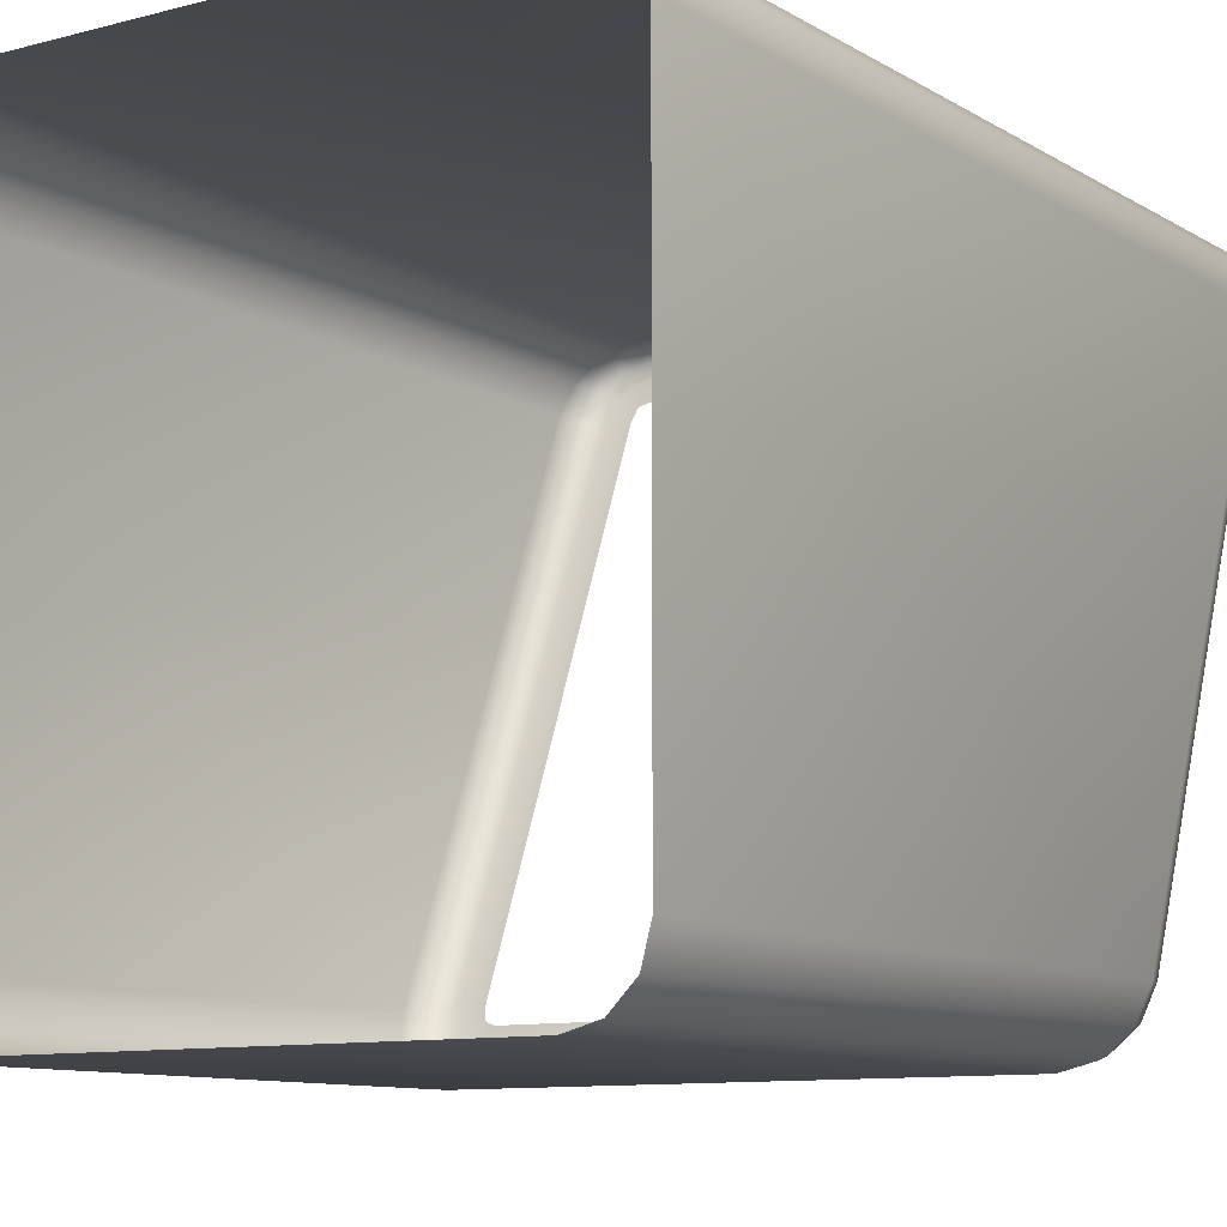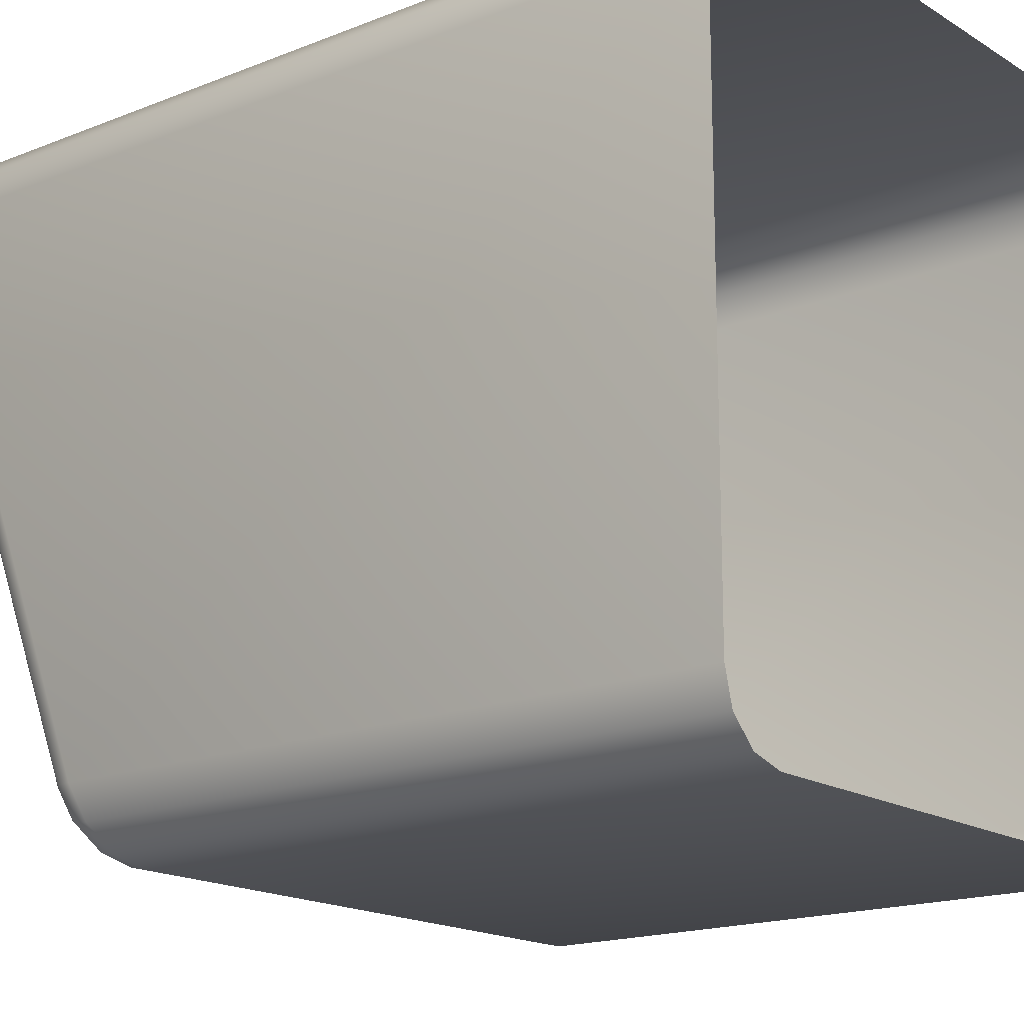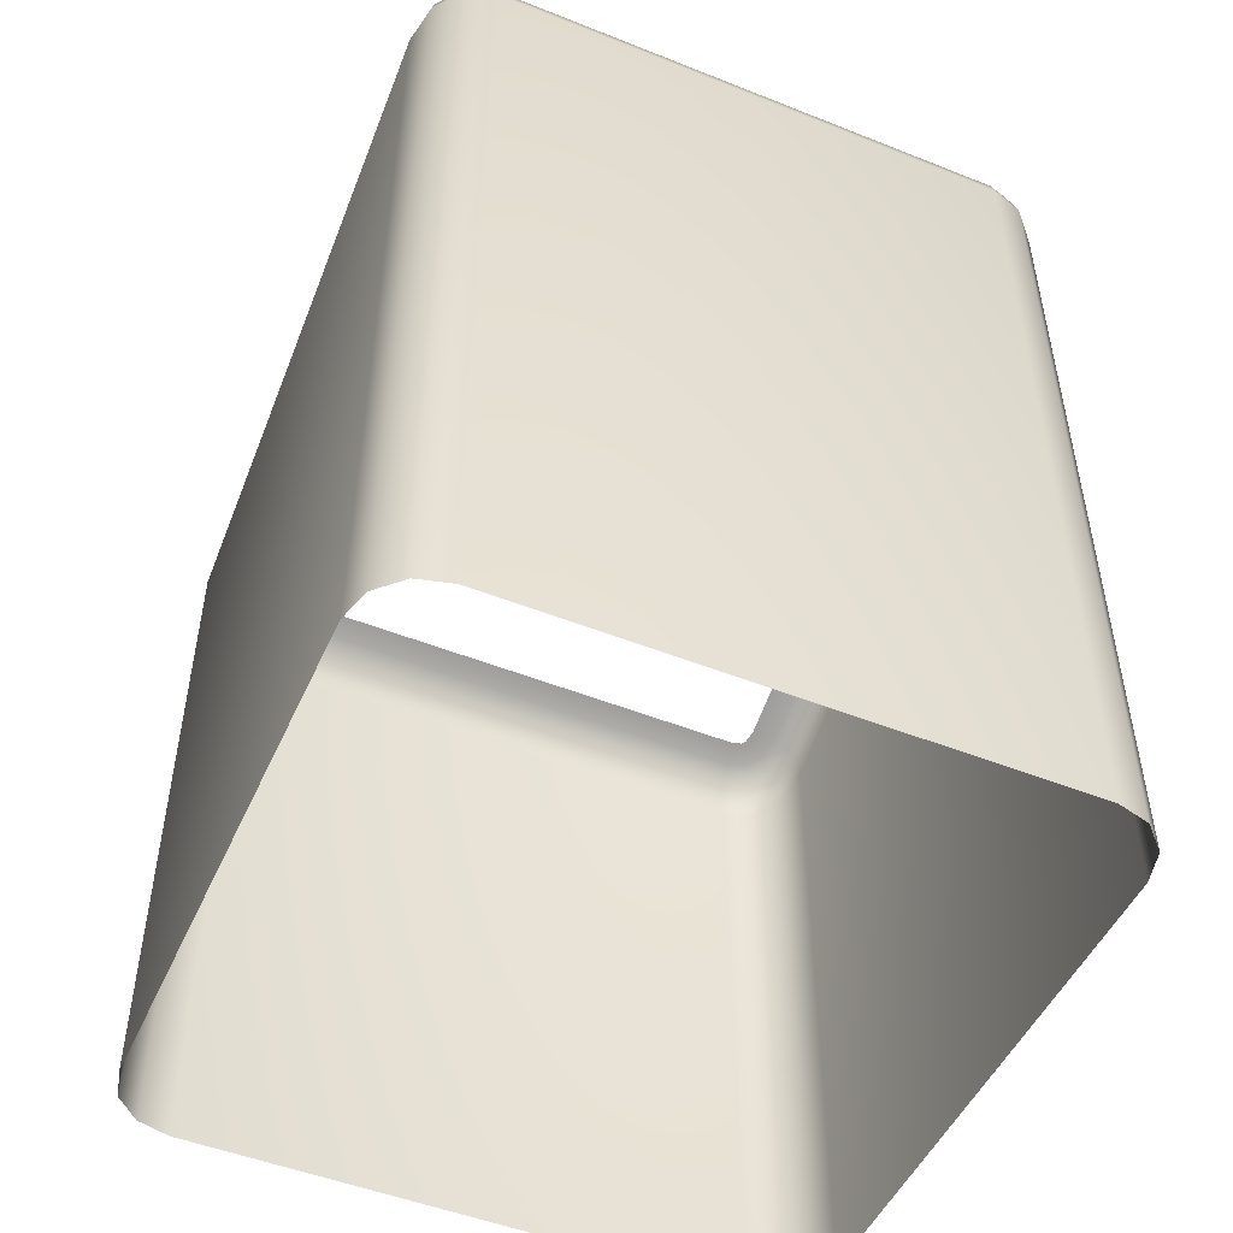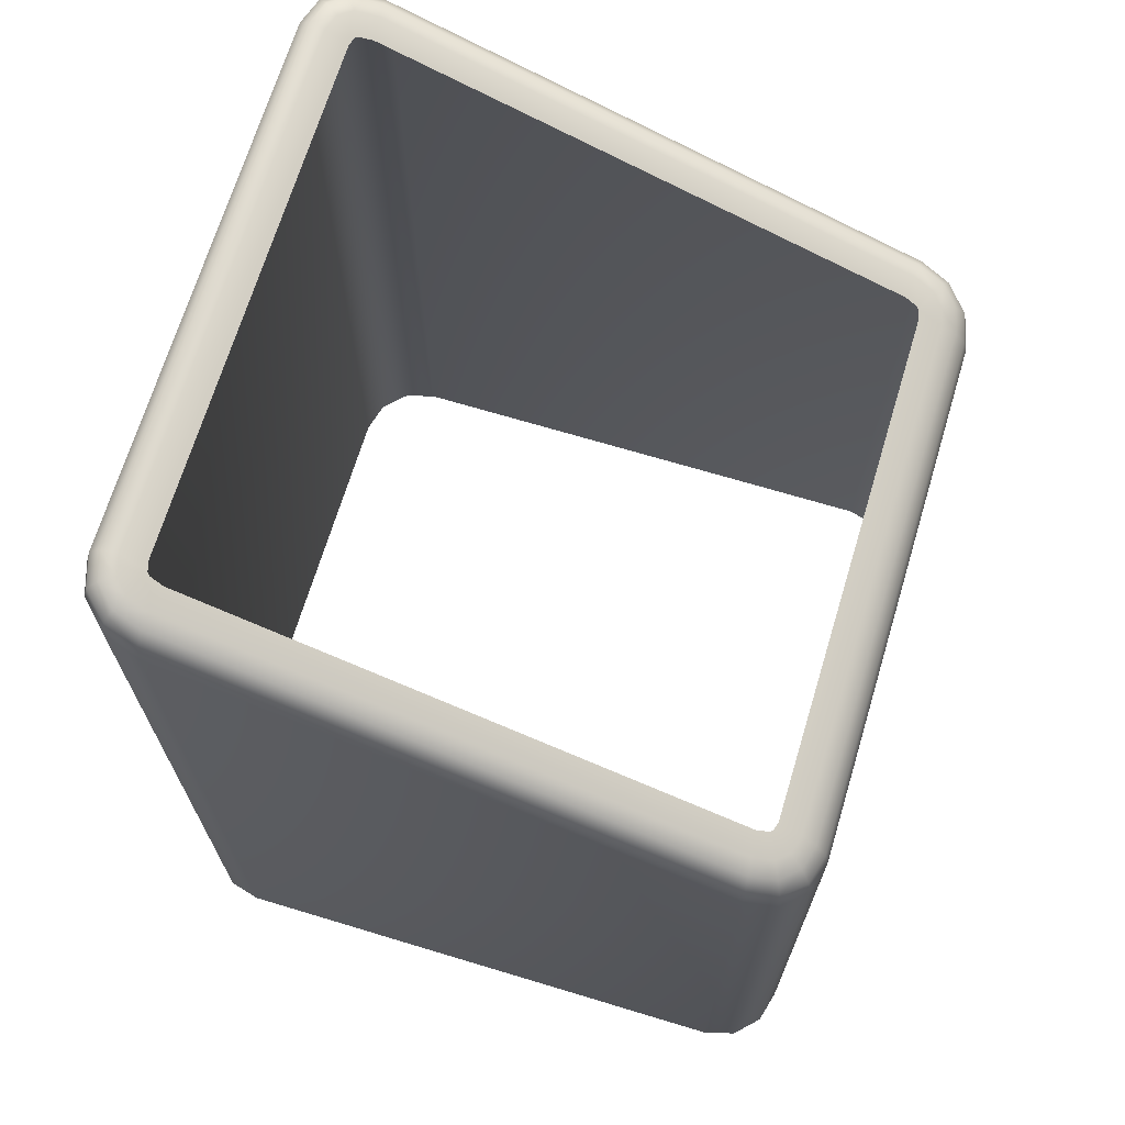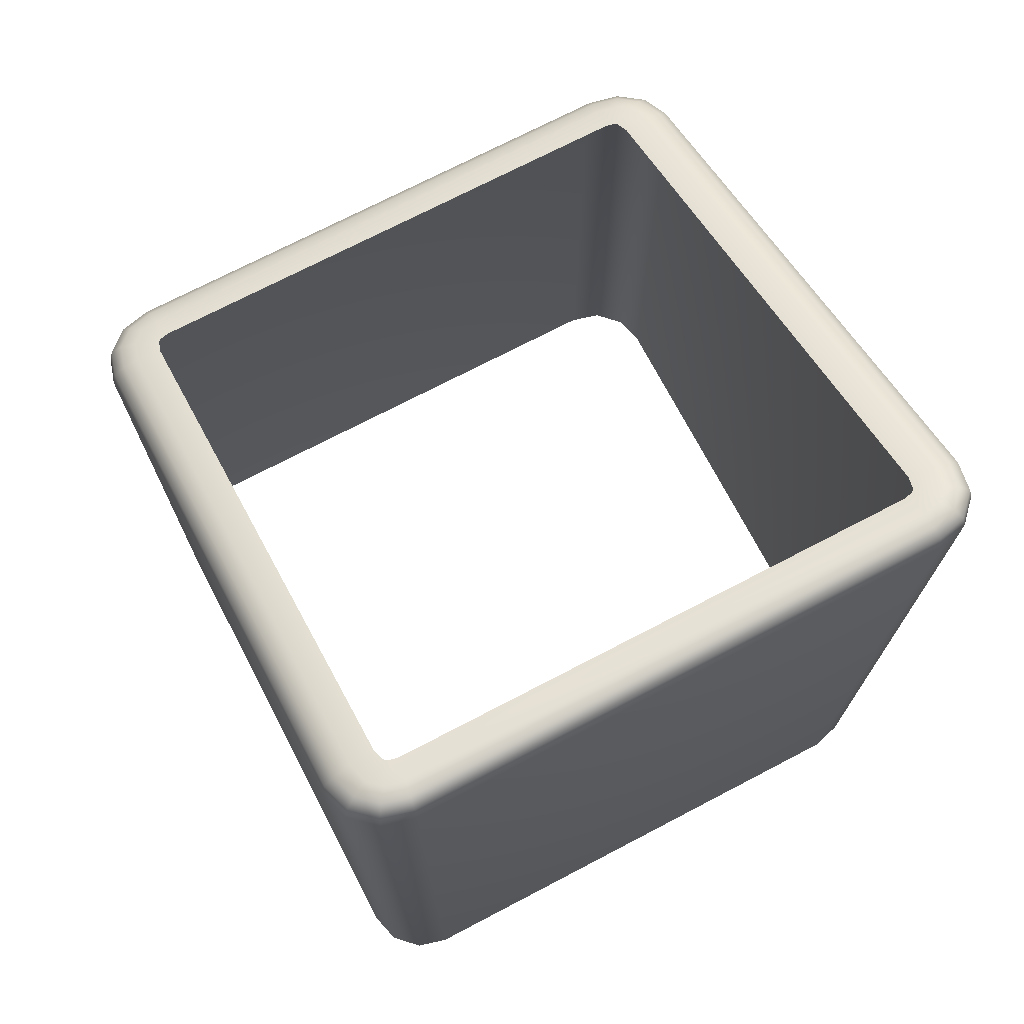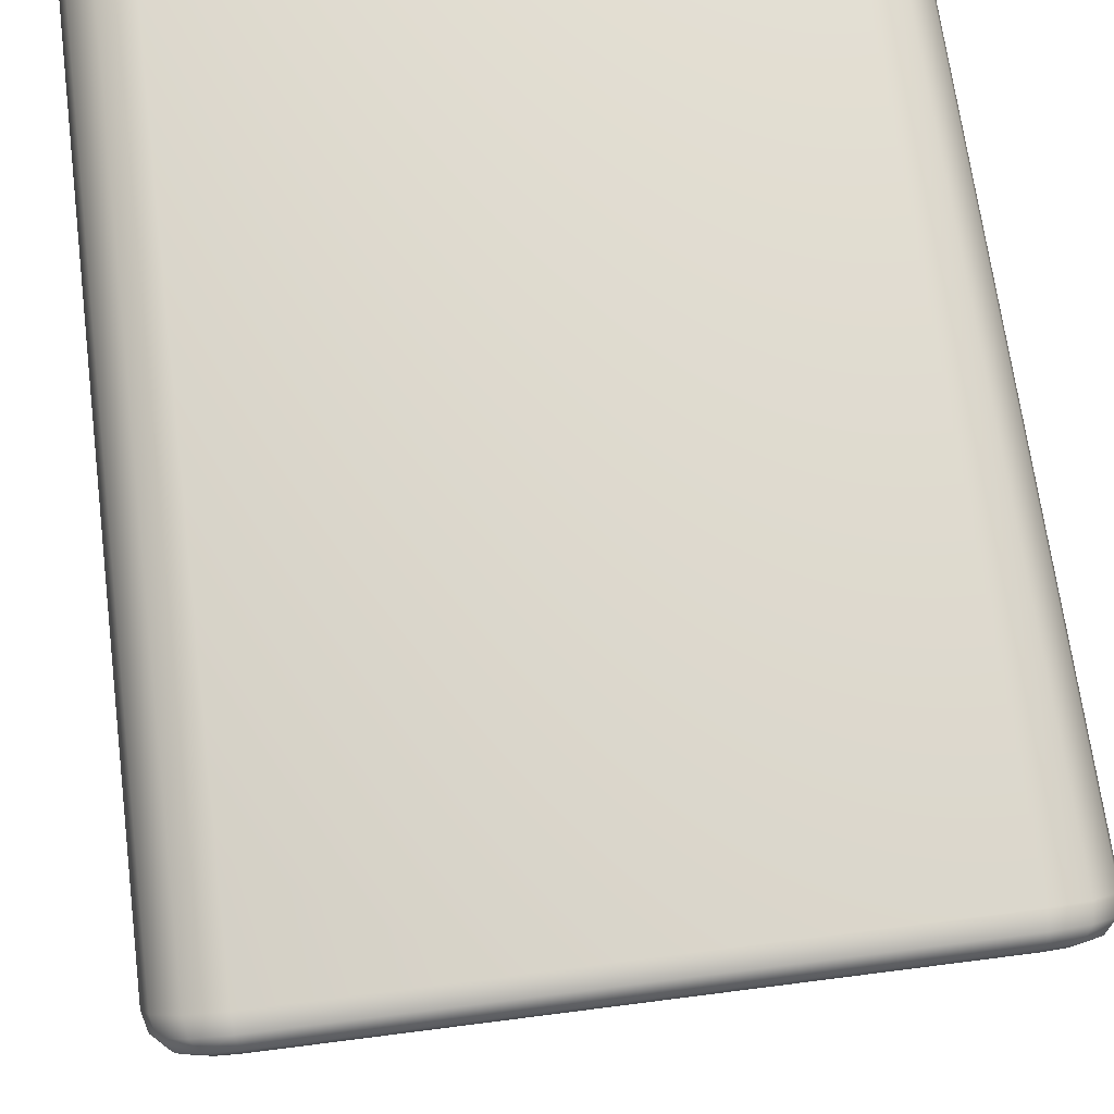
<metadata>
{"format":"obj","ext":"obj","renderer":"f3d","projection":"perspective","resolution":1024,"background":"white","views":[{"elev":-10.0,"azim":34.2,"up":"+Z"},{"elev":-16.9,"azim":-51.0,"up":"+Z"},{"elev":-49.7,"azim":-23.7,"up":"+Y"},{"elev":68.9,"azim":106.8,"up":"+Y"},{"elev":72.3,"azim":-27.6,"up":"+Y"},{"elev":67.1,"azim":172.6,"up":"+Z"}]}
</metadata>
<code>
v -0.2892 -0.3037 0.3757
v -0.3588 -0.3037 0.3061
v -0.324 -0.3037 0.3664
v -0.3495 -0.3037 0.3409
v -0.3588 -0.3037 -0.2739
v -0.2892 -0.3037 -0.3435
v -0.3495 -0.3037 -0.3087
v -0.324 -0.3037 -0.3342
v 0.3604 -0.3037 0.3061
v 0.2908 -0.3037 0.3757
v 0.3511 -0.3037 0.3409
v 0.3256 -0.3037 0.3664
v 0.2908 -0.3037 -0.3435
v 0.3604 -0.3037 -0.2739
v 0.3256 -0.3037 -0.3342
v 0.3511 -0.3037 -0.3087
v -0.297 0.6514 0.2991
v -0.3588 0.618 0.3061
v -0.3414 0.6486 0.3042
v -0.3541 0.6359 0.3056
v -0.2805 0.6592 0.3185
v -0.2892 0.6463 0.3757
v -0.2867 0.671 0.3596
v -0.2885 0.6626 0.3714
v -0.2934 0.6569 0.3128
v -0.3495 0.6321 0.3409
v -0.3337 0.6602 0.333
v -0.3452 0.6493 0.3388
v -0.2904 0.6581 0.3158
v -0.324 0.6425 0.3664
v -0.3145 0.6679 0.3522
v -0.3215 0.659 0.3626
v -0.2805 0.4154 -0.2862
v -0.2892 0.3563 -0.3435
v -0.2867 0.394 -0.3273
v -0.2885 0.376 -0.3392
v -0.297 0.4232 -0.2669
v -0.3588 0.3841 -0.2739
v -0.3414 0.4163 -0.2719
v -0.3541 0.4024 -0.2733
v -0.2904 0.4164 -0.2835
v -0.324 0.36 -0.3342
v -0.3145 0.397 -0.3199
v -0.3215 0.3796 -0.3303
v -0.2934 0.4177 -0.2805
v -0.3495 0.3701 -0.3087
v -0.3337 0.4047 -0.3008
v -0.3452 0.3891 -0.3066
v 0.2821 0.6592 0.3185
v 0.2908 0.6463 0.3757
v 0.2883 0.671 0.3596
v 0.2902 0.6626 0.3714
v 0.2987 0.6514 0.2991
v 0.3604 0.618 0.3061
v 0.343 0.6486 0.3042
v 0.3558 0.6359 0.3056
v 0.292 0.6581 0.3158
v 0.3256 0.6425 0.3664
v 0.3161 0.6679 0.3522
v 0.3231 0.659 0.3626
v 0.295 0.6569 0.3128
v 0.3511 0.6321 0.3409
v 0.3353 0.6602 0.333
v 0.3469 0.6493 0.3388
v 0.2987 0.4232 -0.2669
v 0.3604 0.3841 -0.2739
v 0.343 0.4163 -0.2719
v 0.3558 0.4024 -0.2733
v 0.2821 0.4154 -0.2862
v 0.2908 0.3563 -0.3435
v 0.2883 0.394 -0.3273
v 0.2902 0.376 -0.3392
v 0.295 0.4177 -0.2805
v 0.3511 0.3701 -0.3087
v 0.3353 0.4047 -0.3008
v 0.3469 0.3891 -0.3066
v 0.292 0.4164 -0.2835
v 0.3256 0.36 -0.3342
v 0.3161 0.397 -0.3199
v 0.3231 0.3796 -0.3303
v -0.2843 0.6693 0.3435
v -0.3051 0.667 0.3379
v -0.3179 0.6619 0.3251
v -0.324 0.6526 0.3022
v -0.3051 0.4075 -0.3056
v -0.2843 0.4053 -0.3112
v -0.3179 0.4127 -0.2928
v -0.324 0.4219 -0.2699
v 0.3195 0.4127 -0.2928
v 0.3256 0.4219 -0.2699
v 0.3067 0.4075 -0.3056
v 0.2859 0.4053 -0.3112
v 0.3067 0.667 0.3379
v 0.2859 0.6693 0.3435
v 0.3195 0.6619 0.3251
v 0.3256 0.6526 0.3022
f 3 26 4
f 12 62 58
f 1 30 3
f 46 5 38
f 50 1 10
f 34 8 42
f 2 38 5
f 34 13 6
f 10 58 50
f 42 7 46
f 15 70 78
f 16 78 74
f 11 54 62
f 14 74 66
f 66 9 14
f 82 23 81
f 31 24 23
f 32 22 24
f 83 31 82
f 27 32 31
f 28 30 32
f 84 27 83
f 19 28 27
f 20 26 28
f 85 35 43
f 35 44 43
f 36 42 44
f 85 47 87
f 43 48 47
f 44 46 48
f 87 39 88
f 47 40 39
f 48 38 40
f 89 67 75
f 75 68 76
f 76 66 74
f 91 75 79
f 79 76 80
f 80 74 78
f 91 71 92
f 71 80 72
f 72 78 70
f 93 51 59
f 59 52 60
f 60 50 58
f 95 59 63
f 63 60 64
f 64 58 62
f 96 63 55
f 55 64 56
f 56 62 54
f 88 19 84
f 39 20 19
f 40 18 20
f 81 51 94
f 51 24 52
f 24 50 52
f 54 68 56
f 56 67 55
f 55 90 96
f 70 36 72
f 36 71 72
f 35 92 71
f 4 18 2
f 29 81 21
f 29 83 82
f 25 84 83
f 41 86 85
f 41 87 45
f 45 88 37
f 73 90 89
f 77 89 91
f 77 92 69
f 57 94 93
f 57 95 61
f 61 96 53
f 17 88 84
f 21 94 49
f 53 90 65
f 69 86 33
f 3 30 26
f 12 11 62
f 1 22 30
f 46 7 5
f 50 22 1
f 34 6 8
f 2 18 38
f 34 70 13
f 10 12 58
f 42 8 7
f 15 13 70
f 16 15 78
f 11 9 54
f 14 16 74
f 66 54 9
f 82 31 23
f 31 32 24
f 32 30 22
f 83 27 31
f 27 28 32
f 28 26 30
f 84 19 27
f 19 20 28
f 20 18 26
f 85 86 35
f 35 36 44
f 36 34 42
f 85 43 47
f 43 44 48
f 44 42 46
f 87 47 39
f 47 48 40
f 48 46 38
f 89 90 67
f 75 67 68
f 76 68 66
f 91 89 75
f 79 75 76
f 80 76 74
f 91 79 71
f 71 79 80
f 72 80 78
f 93 94 51
f 59 51 52
f 60 52 50
f 95 93 59
f 63 59 60
f 64 60 58
f 96 95 63
f 55 63 64
f 56 64 62
f 88 39 19
f 39 40 20
f 40 38 18
f 81 23 51
f 51 23 24
f 24 22 50
f 54 66 68
f 56 68 67
f 55 67 90
f 70 34 36
f 36 35 71
f 35 86 92
f 4 26 18
f 29 82 81
f 29 25 83
f 25 17 84
f 41 33 86
f 41 85 87
f 45 87 88
f 73 65 90
f 77 73 89
f 77 91 92
f 57 49 94
f 57 93 95
f 61 95 96
f 17 37 88
f 21 81 94
f 53 96 90
f 69 92 86

</code>
